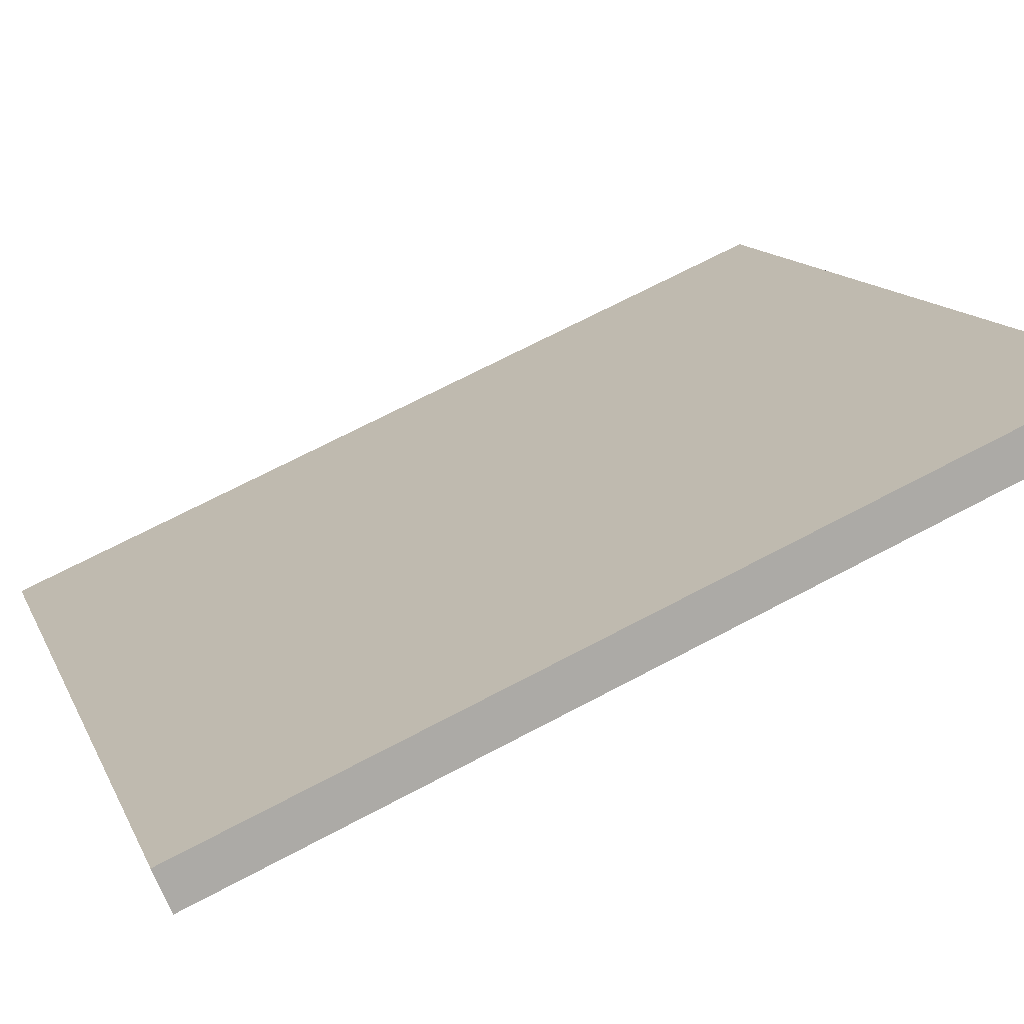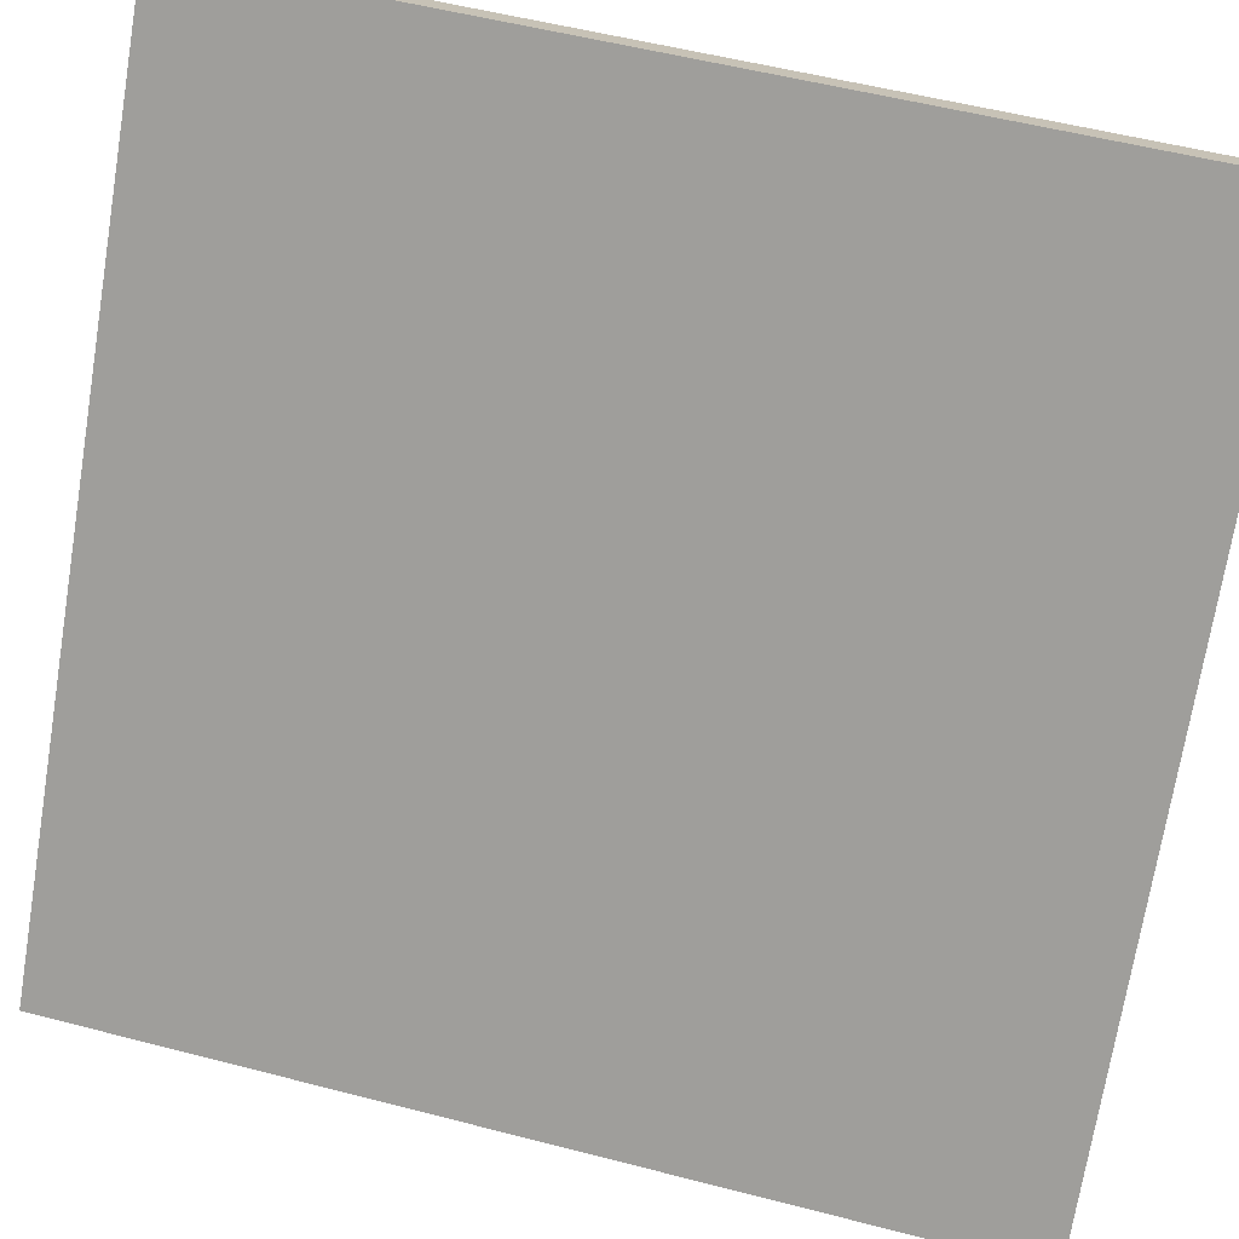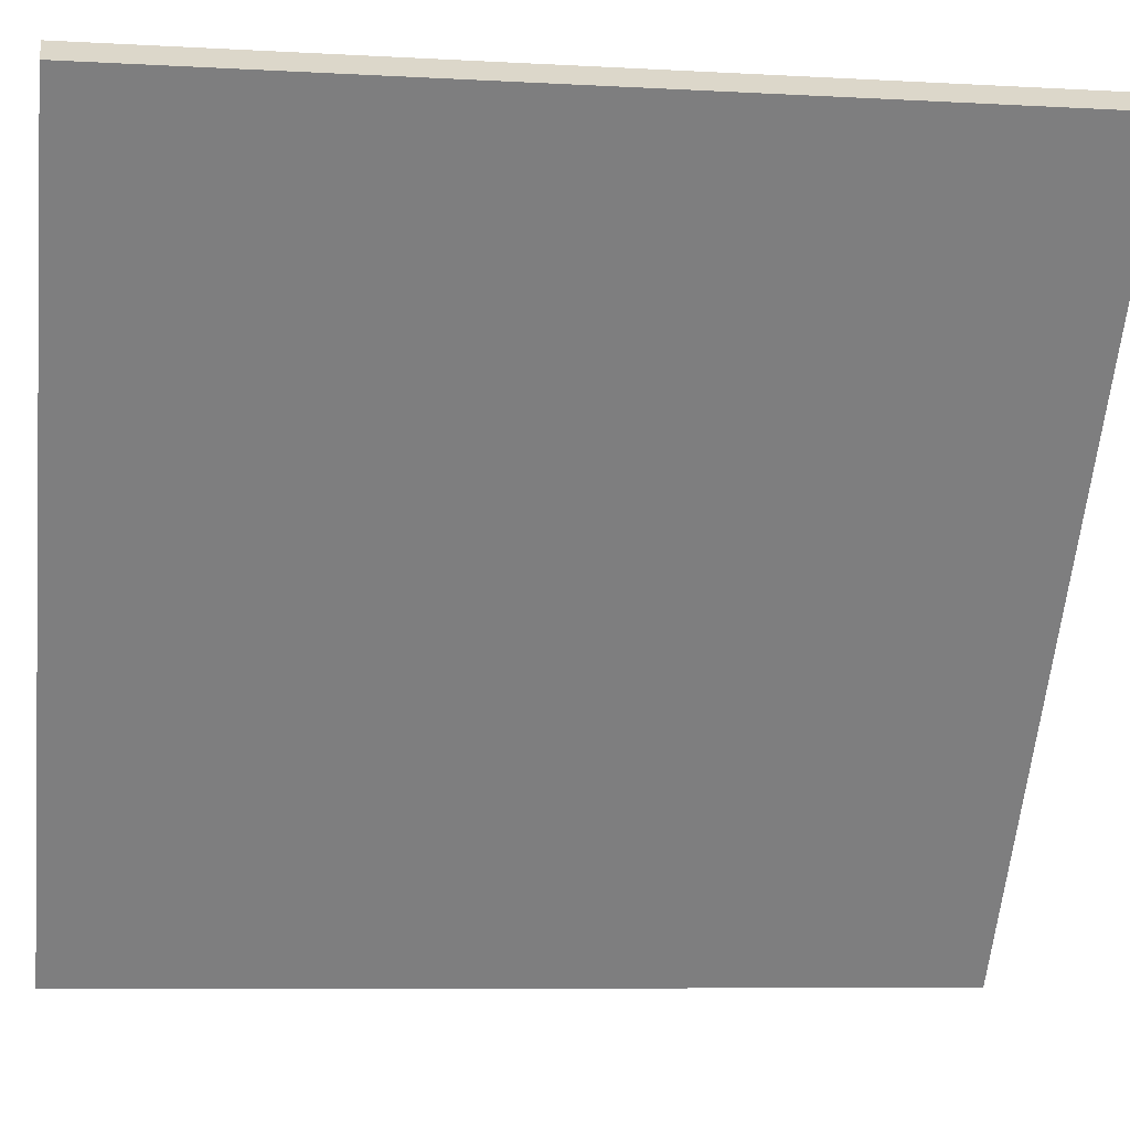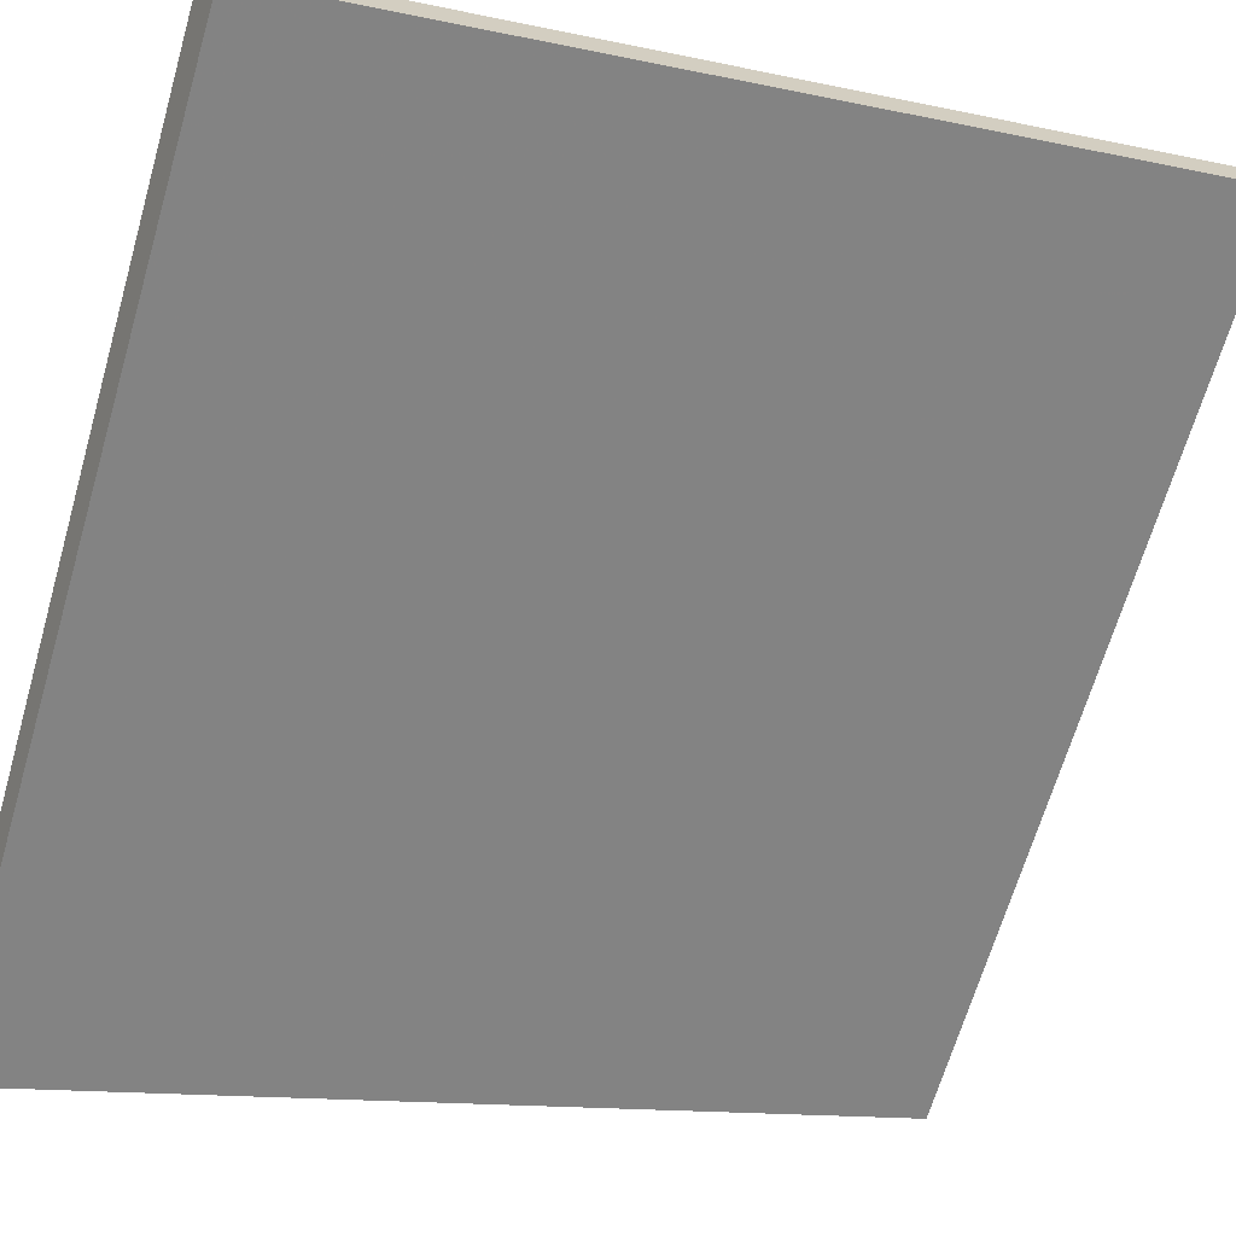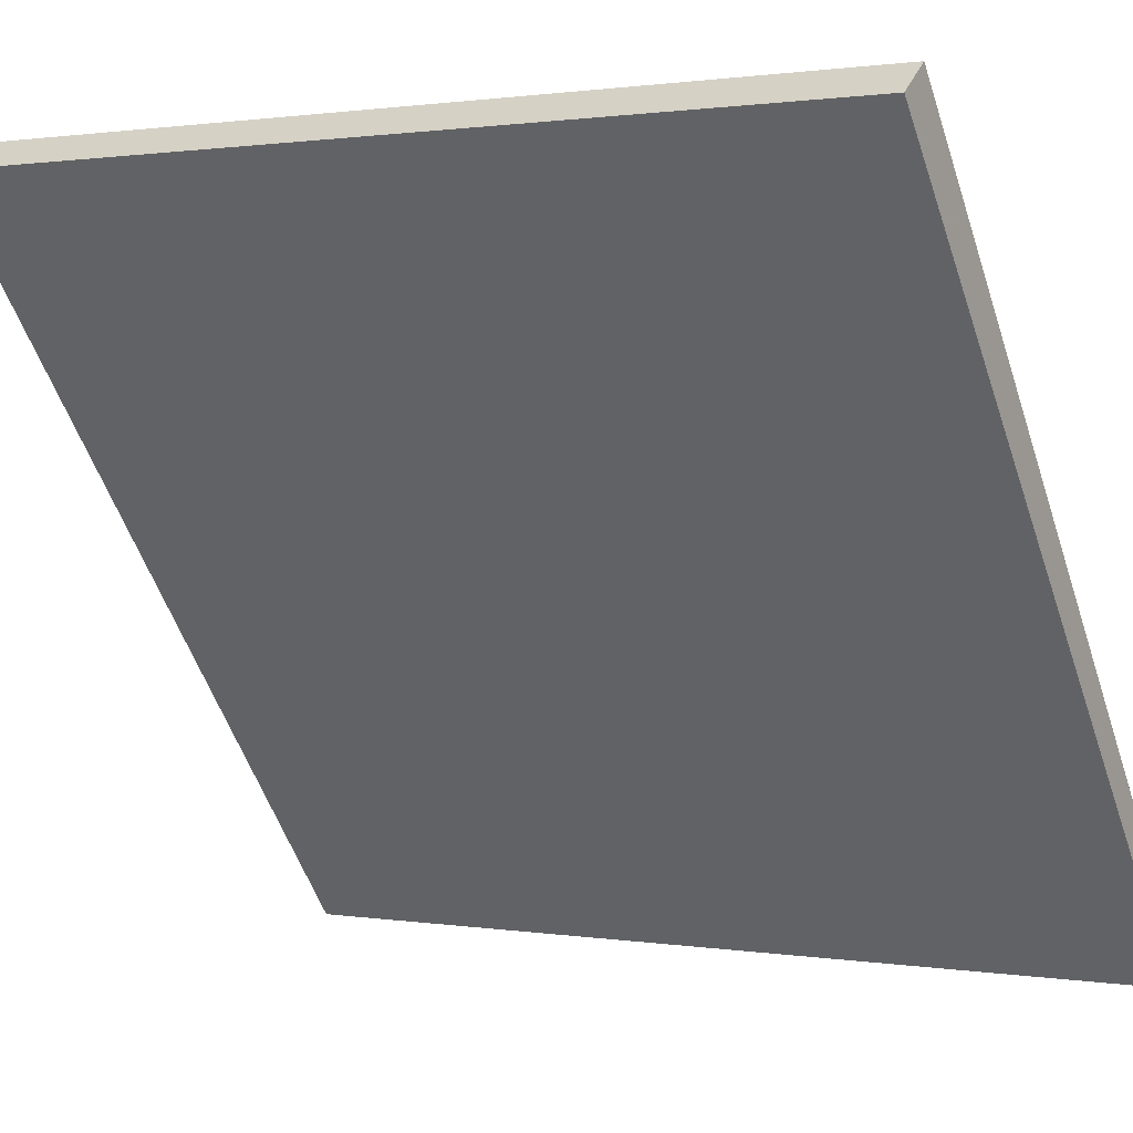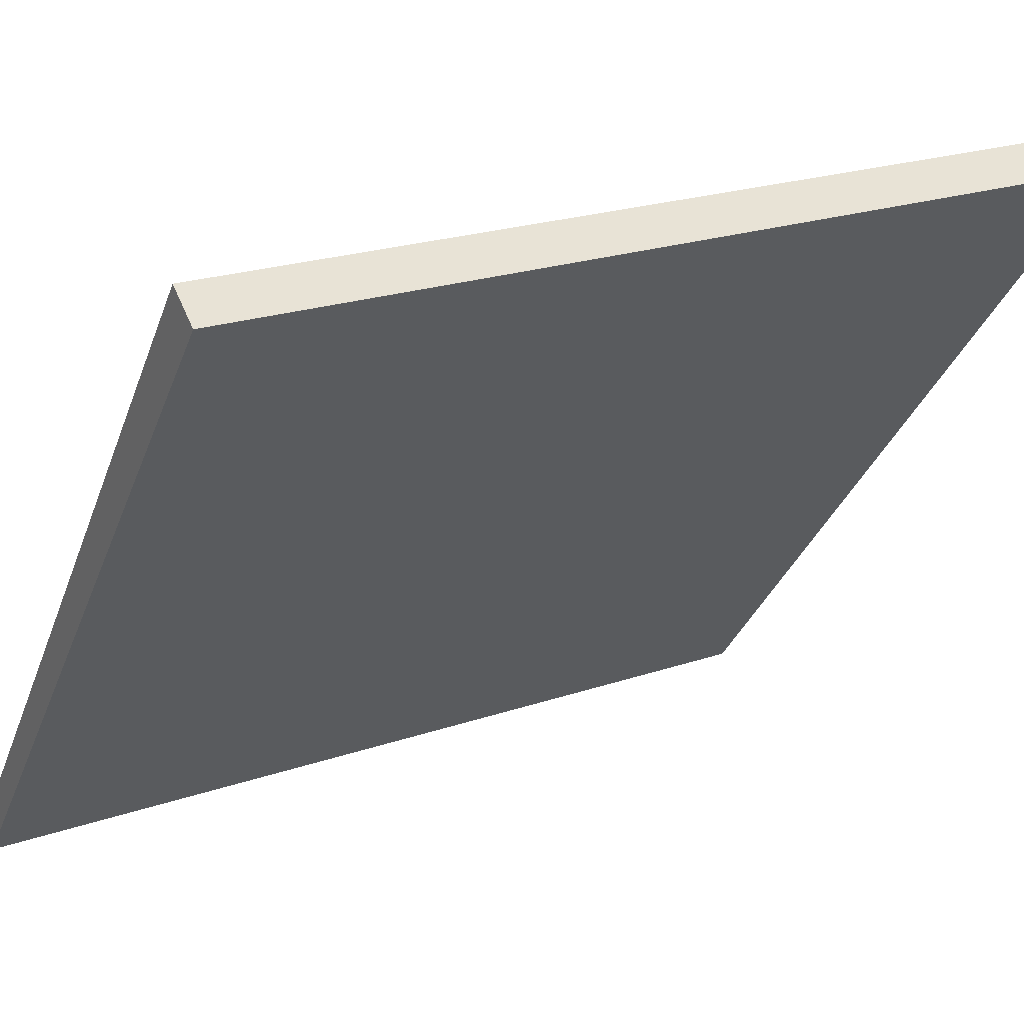
<metadata>
{"format":"obj","ext":"obj","renderer":"f3d","projection":"perspective","resolution":1024,"background":"white","views":[{"elev":68.5,"azim":-118.0,"up":"+Y"},{"elev":54.5,"azim":105.4,"up":"+Y"},{"elev":-7.8,"azim":-98.8,"up":"+Y"},{"elev":-12.5,"azim":-117.0,"up":"+Y"},{"elev":1.1,"azim":-58.9,"up":"+Y"},{"elev":22.0,"azim":-121.1,"up":"+Y"}]}
</metadata>
<code>
v -7.161 78.11 -3.566
v -7.161 78.11 3.566
v -6.987 78.25 -3.566
v -6.987 78.25 3.566
v -11.59 83.7 -3.566
v -11.59 83.7 3.566
v -11.32 83.91 -3.566
v -11.32 83.91 3.566
f 1 3 4
f 4 2 1
f 5 6 8
f 8 7 5
f 1 2 6
f 6 5 1
f 3 7 8
f 8 4 3
f 1 5 7
f 7 3 1
f 2 4 8
f 8 6 2

</code>
